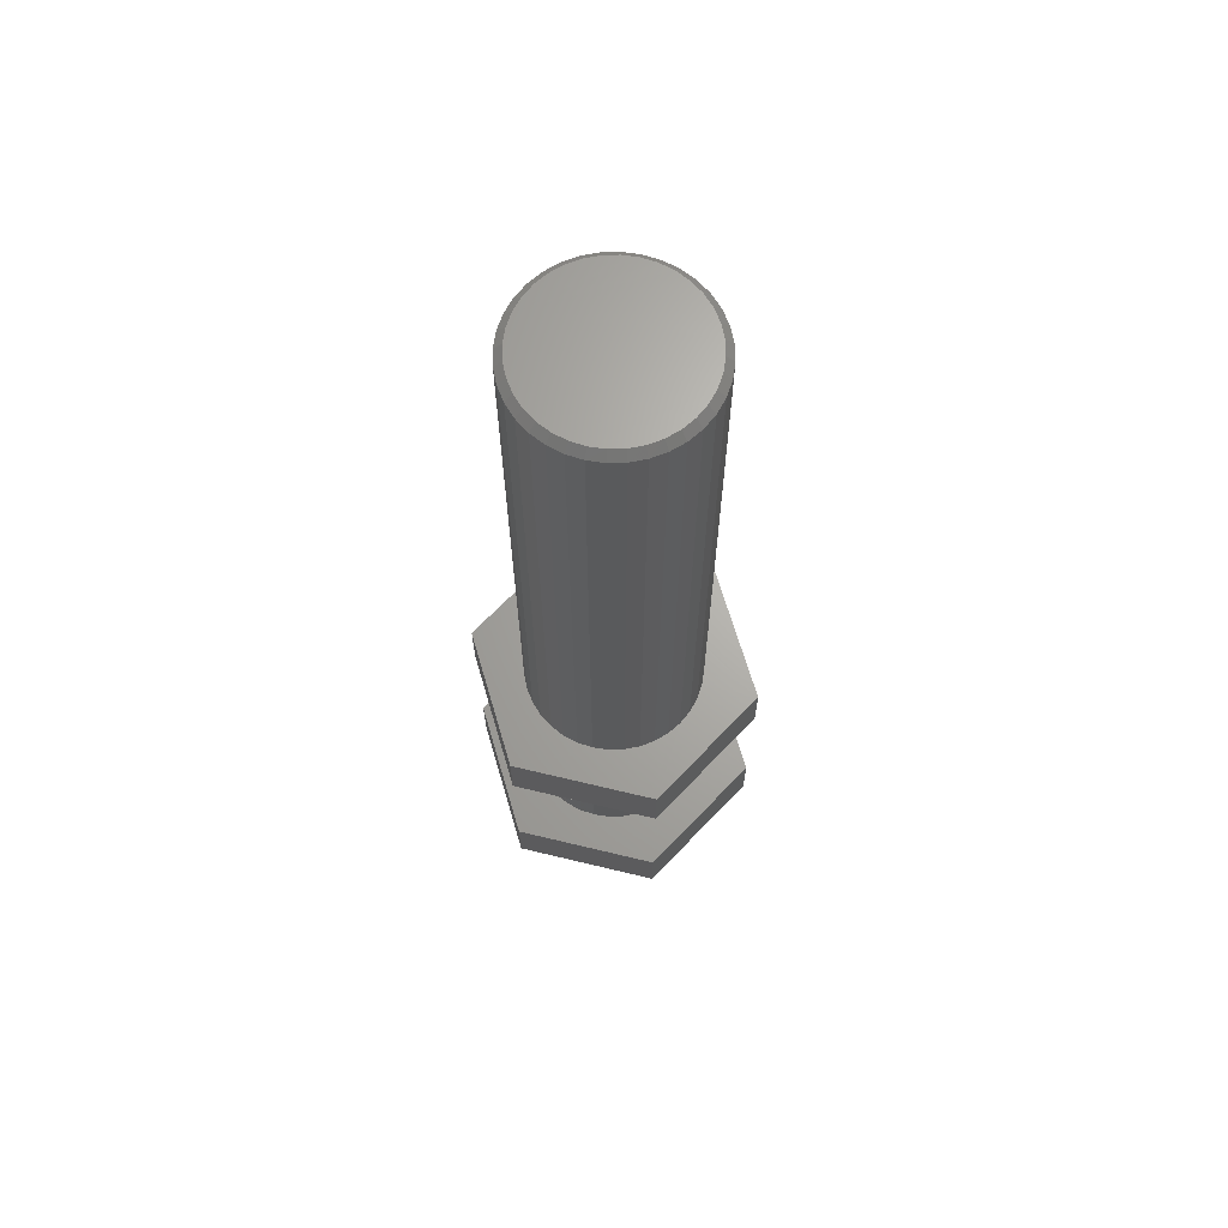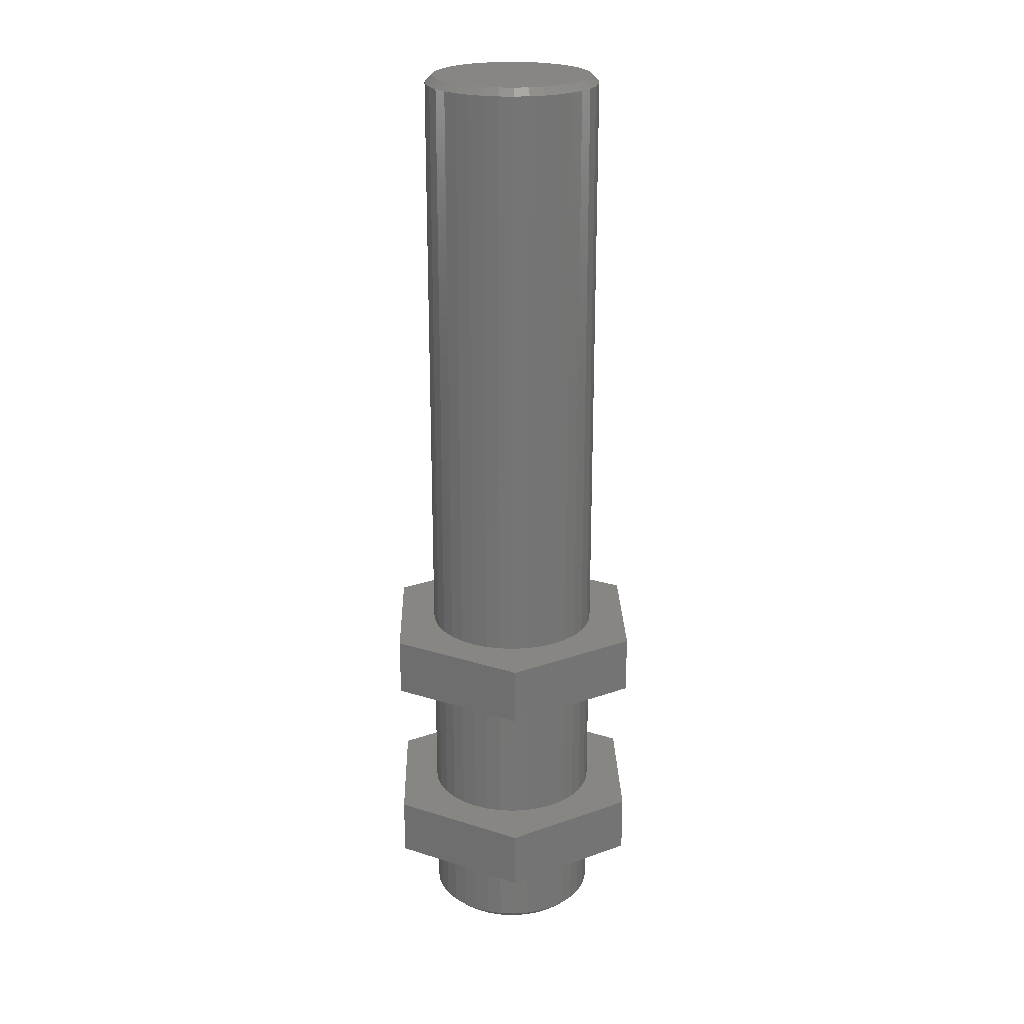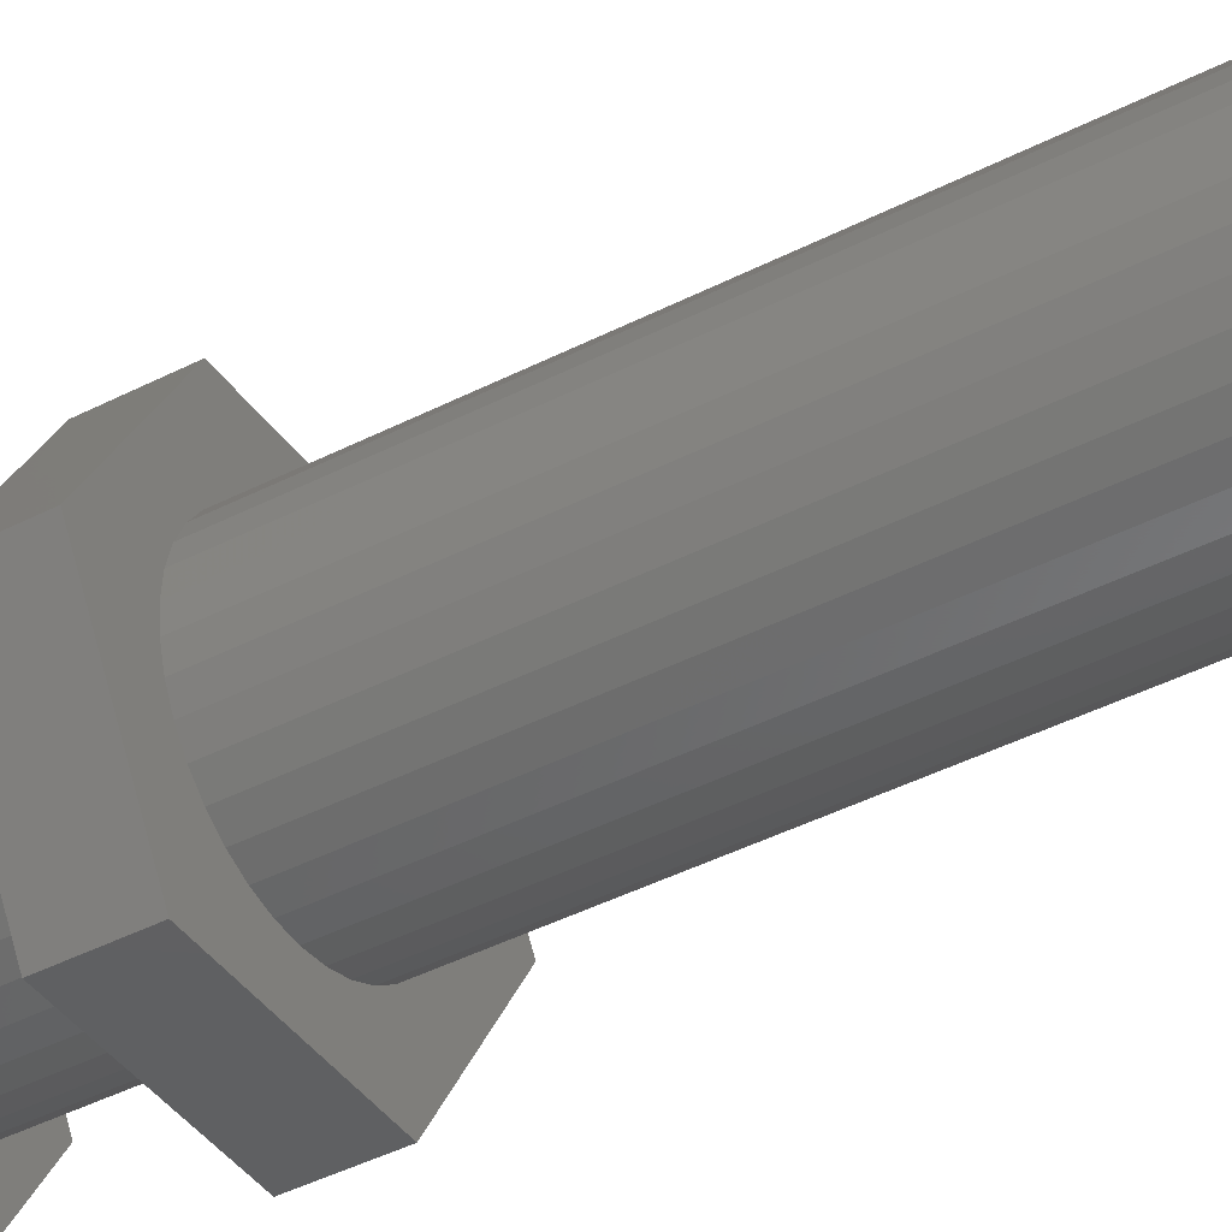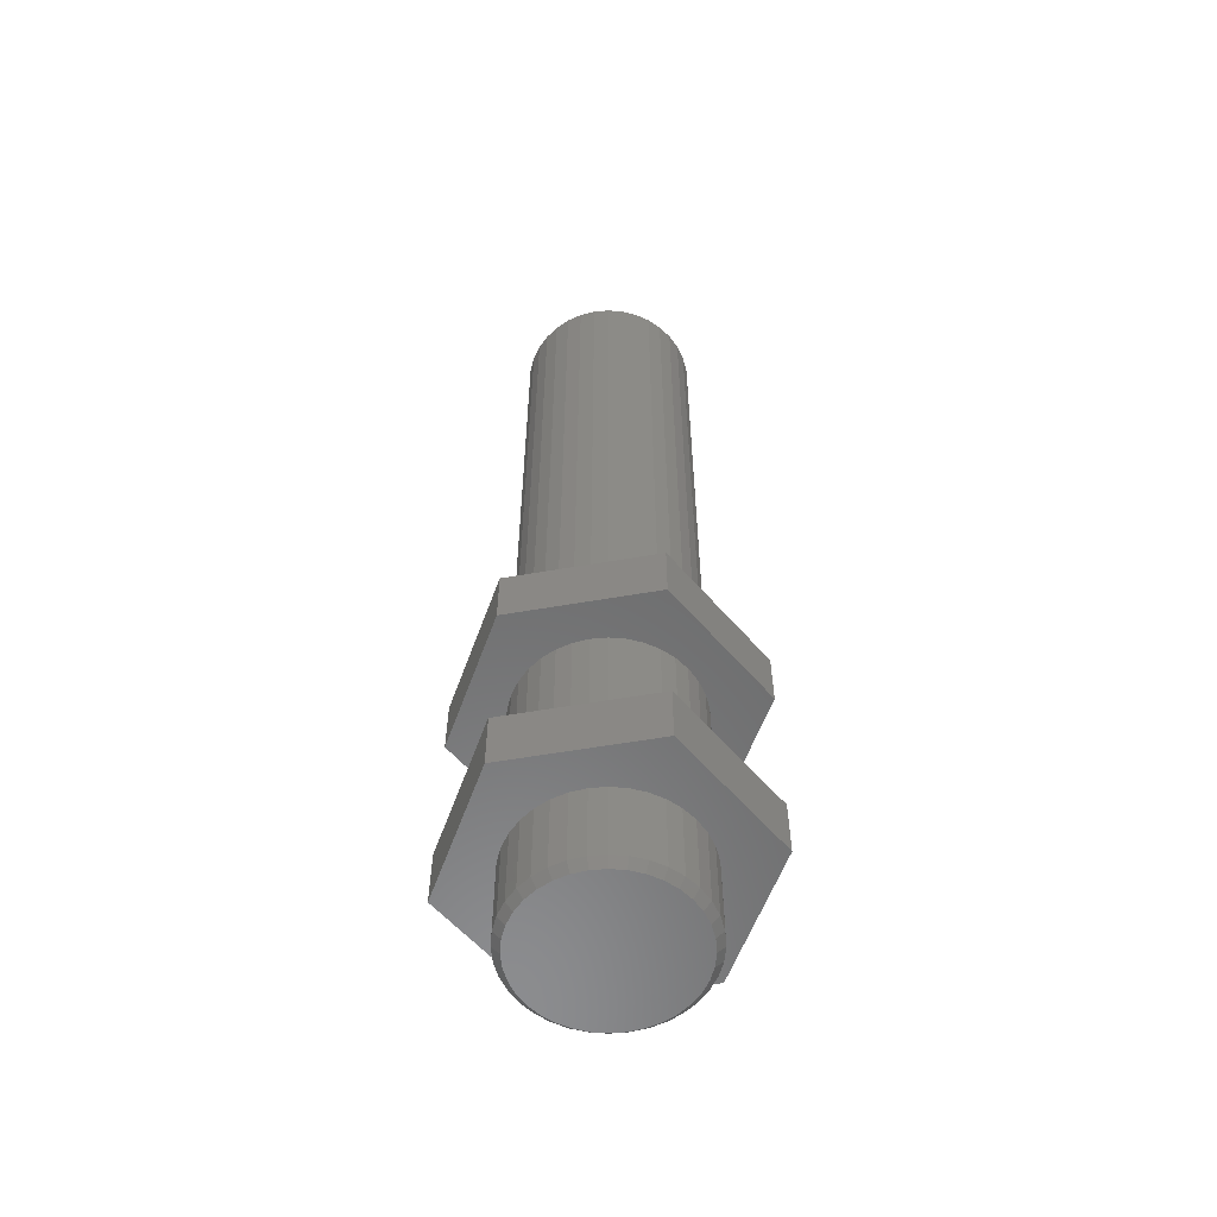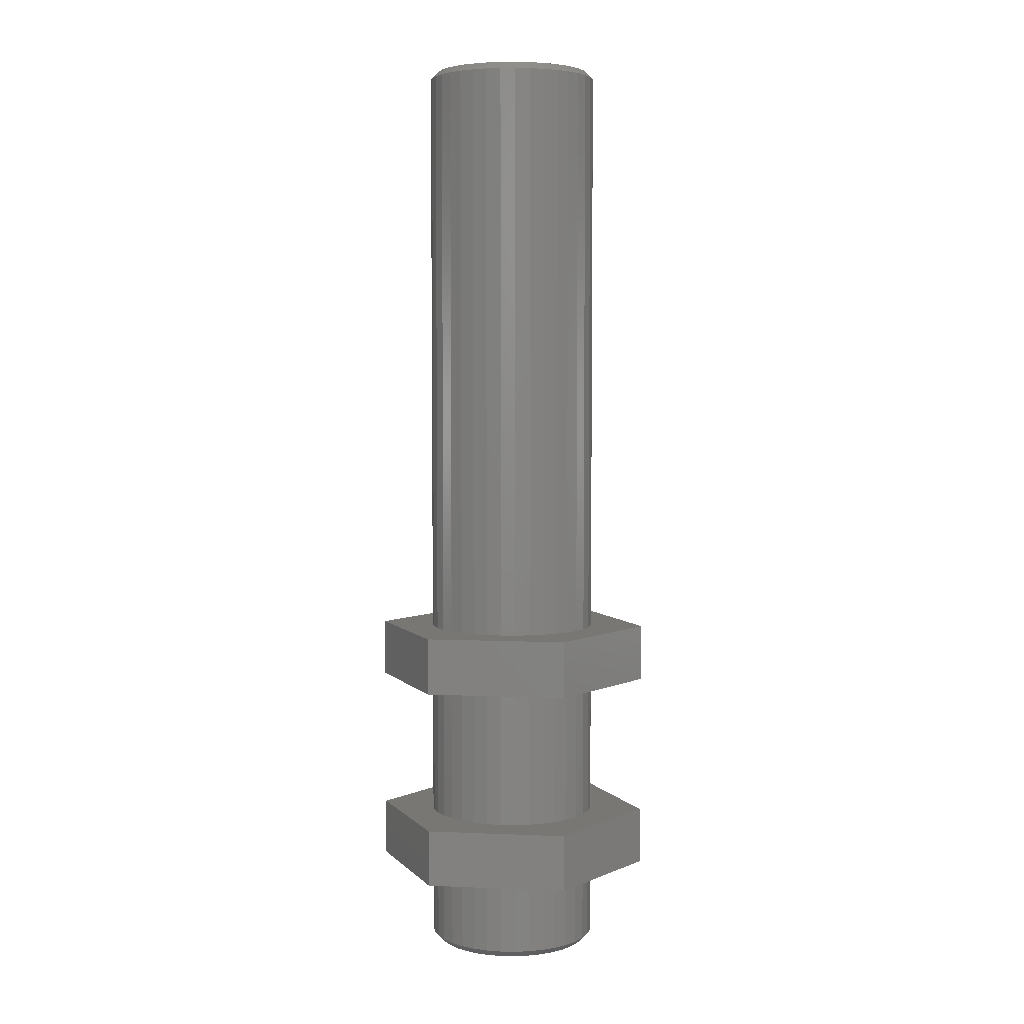
<metadata>
{"format":"stl","ext":"stl","renderer":"f3d","projection":"perspective","resolution":1024,"background":"white","views":[{"elev":66.5,"azim":133.6,"up":"+Z"},{"elev":22.7,"azim":28.7,"up":"+Z"},{"elev":-41.2,"azim":-57.8,"up":"+Y"},{"elev":-57.5,"azim":70.2,"up":"+Z"},{"elev":4.8,"azim":7.8,"up":"+Z"}]}
</metadata>
<code>
# stl→obj: 280 verts, 620 faces
v 2135 1291 1885
v 2134 1290 1895
v 2134 1290 1885
v 2133 1291 1895
v 2133 1291 1885
v 2132 1291 1895
v 2132 1291 1885
v 2131 1291 1895
v 2131 1291 1885
v 2130 1292 1895
v 2130 1292 1885
v 2129 1293 1895
v 2129 1293 1885
v 2128 1294 1895
v 2128 1294 1885
v 2128 1295 1895
v 2128 1295 1885
v 2128 1296 1895
v 2128 1296 1885
v 2128 1297 1895
v 2128 1297 1885
v 2128 1298 1895
v 2128 1298 1885
v 2129 1299 1895
v 2129 1299 1885
v 2129 1300 1895
v 2129 1300 1885
v 2130 1301 1895
v 2130 1301 1885
v 2131 1302 1895
v 2131 1302 1885
v 2132 1302 1895
v 2132 1302 1885
v 2133 1302 1895
v 2133 1302 1885
v 2134 1302 1895
v 2134 1302 1885
v 2135 1302 1895
v 2135 1302 1885
v 2136 1302 1895
v 2136 1302 1885
v 2137 1302 1895
v 2137 1302 1885
v 2138 1301 1895
v 2138 1301 1885
v 2138 1300 1895
v 2138 1300 1885
v 2139 1299 1895
v 2139 1299 1885
v 2139 1298 1895
v 2139 1298 1885
v 2140 1297 1895
v 2140 1297 1885
v 2140 1296 1895
v 2140 1296 1885
v 2140 1295 1895
v 2140 1295 1885
v 2139 1294 1895
v 2139 1294 1885
v 2139 1293 1895
v 2139 1293 1885
v 2138 1293 1895
v 2138 1293 1885
v 2138 1292 1895
v 2138 1292 1885
v 2137 1291 1895
v 2137 1291 1885
v 2136 1291 1895
v 2136 1291 1885
v 2135 1291 1895
v 2135 1291 1876
v 2134 1290 1881
v 2134 1290 1876
v 2133 1291 1881
v 2133 1291 1876
v 2132 1291 1881
v 2132 1291 1876
v 2131 1291 1881
v 2131 1291 1876
v 2130 1292 1881
v 2130 1292 1876
v 2129 1293 1881
v 2129 1293 1876
v 2128 1294 1881
v 2128 1294 1876
v 2128 1295 1881
v 2128 1295 1876
v 2128 1296 1881
v 2128 1296 1876
v 2128 1297 1881
v 2128 1297 1876
v 2128 1298 1881
v 2128 1298 1876
v 2129 1299 1881
v 2129 1299 1876
v 2129 1300 1881
v 2129 1300 1876
v 2130 1301 1881
v 2130 1301 1876
v 2131 1302 1881
v 2131 1302 1876
v 2132 1302 1881
v 2132 1302 1876
v 2133 1302 1881
v 2133 1302 1876
v 2134 1302 1881
v 2134 1302 1876
v 2135 1302 1881
v 2135 1302 1876
v 2136 1302 1881
v 2136 1302 1876
v 2137 1302 1881
v 2137 1302 1876
v 2138 1301 1881
v 2138 1301 1876
v 2138 1300 1881
v 2138 1300 1876
v 2139 1299 1881
v 2139 1299 1876
v 2139 1298 1881
v 2139 1298 1876
v 2140 1297 1881
v 2140 1297 1876
v 2140 1296 1881
v 2140 1296 1876
v 2140 1295 1881
v 2140 1295 1876
v 2139 1294 1881
v 2139 1294 1876
v 2139 1293 1881
v 2139 1293 1876
v 2138 1293 1881
v 2138 1293 1876
v 2138 1292 1881
v 2138 1292 1876
v 2137 1291 1881
v 2137 1291 1876
v 2136 1291 1881
v 2136 1291 1876
v 2135 1291 1881
v 2130 1292 1875
v 2130 1293 1875
v 2131 1292 1875
v 2136 1302 1875
v 2132 1291 1875
v 2128 1295 1875
v 2128 1296 1875
v 2128 1297 1875
v 2138 1300 1875
v 2139 1299 1875
v 2137 1301 1875
v 2139 1298 1875
v 2139 1297 1875
v 2139 1296 1875
v 2129 1294 1875
v 2129 1295 1875
v 2129 1298 1875
v 2129 1299 1875
v 2134 1291 1875
v 2133 1291 1875
v 2135 1291 1875
v 2130 1300 1875
v 2130 1301 1875
v 2131 1301 1875
v 2139 1295 1875
v 2139 1294 1875
v 2136 1291 1875
v 2137 1292 1875
v 2138 1293 1875
v 2134 1302 1875
v 2135 1302 1875
v 2133 1302 1875
v 2132 1302 1875
v 2124 1296 1881
v 2129 1288 1881
v 2129 1305 1881
v 2139 1288 1881
v 2144 1296 1881
v 2139 1305 1881
v 2129 1288 1885
v 2124 1296 1885
v 2144 1296 1885
v 2129 1305 1885
v 2139 1305 1885
v 2139 1288 1885
v 2129 1288 1899
v 2132 1291 1899
v 2131 1291 1899
v 2128 1296 1899
v 2124 1296 1899
v 2128 1295 1899
v 2128 1294 1899
v 2130 1292 1899
v 2129 1293 1899
v 2128 1297 1899
v 2128 1298 1899
v 2129 1305 1899
v 2140 1295 1899
v 2139 1294 1899
v 2144 1296 1899
v 2139 1293 1899
v 2139 1288 1899
v 2138 1293 1899
v 2138 1292 1899
v 2137 1291 1899
v 2136 1291 1899
v 2135 1291 1899
v 2134 1290 1899
v 2133 1291 1899
v 2133 1302 1899
v 2139 1305 1899
v 2134 1302 1899
v 2139 1298 1899
v 2140 1297 1899
v 2140 1296 1899
v 2129 1299 1899
v 2129 1300 1899
v 2130 1301 1899
v 2135 1302 1899
v 2136 1302 1899
v 2137 1302 1899
v 2138 1301 1899
v 2138 1300 1899
v 2139 1299 1899
v 2131 1302 1899
v 2132 1302 1899
v 2124 1296 1895
v 2129 1288 1895
v 2129 1305 1895
v 2139 1288 1895
v 2144 1296 1895
v 2139 1305 1895
v 2132 1302 1940
v 2139 1294 1940
v 2139 1295 1940
v 2131 1301 1940
v 2136 1291 1940
v 2130 1301 1940
v 2130 1300 1940
v 2128 1296 1940
v 2128 1295 1940
v 2129 1295 1940
v 2129 1294 1940
v 2131 1292 1940
v 2132 1291 1940
v 2133 1291 1940
v 2138 1293 1940
v 2137 1292 1940
v 2139 1296 1940
v 2139 1297 1940
v 2128 1297 1940
v 2129 1298 1940
v 2129 1299 1940
v 2130 1292 1940
v 2130 1293 1940
v 2134 1291 1940
v 2135 1291 1940
v 2138 1300 1940
v 2137 1301 1940
v 2139 1299 1940
v 2139 1298 1940
v 2134 1302 1940
v 2133 1302 1940
v 2135 1302 1940
v 2136 1302 1940
v 2137 1302 1940
v 2138 1301 1940
v 2140 1297 1940
v 2140 1296 1940
v 2140 1295 1940
v 2139 1293 1940
v 2138 1292 1940
v 2137 1291 1940
v 2134 1290 1940
v 2131 1291 1940
v 2129 1293 1940
v 2128 1294 1940
v 2128 1298 1940
v 2129 1300 1940
v 2131 1302 1940
f 1 2 3
f 3 2 4
f 3 4 5
f 5 4 6
f 5 6 7
f 7 6 8
f 7 8 9
f 9 8 10
f 9 10 11
f 11 10 12
f 11 12 13
f 13 12 12
f 13 12 13
f 13 12 14
f 13 14 15
f 15 14 16
f 15 16 17
f 17 16 18
f 17 18 19
f 19 18 20
f 19 20 21
f 21 20 22
f 21 22 23
f 23 22 24
f 23 24 25
f 25 24 26
f 25 26 27
f 27 26 28
f 27 28 29
f 29 28 30
f 29 30 31
f 31 30 32
f 31 32 33
f 33 32 34
f 33 34 35
f 35 34 36
f 35 36 37
f 37 36 38
f 37 38 39
f 39 38 40
f 39 40 41
f 41 40 42
f 41 42 43
f 43 42 44
f 43 44 45
f 45 44 46
f 45 46 47
f 47 46 48
f 47 48 49
f 49 48 50
f 49 50 51
f 51 50 52
f 51 52 53
f 53 52 54
f 53 54 55
f 55 54 56
f 55 56 57
f 57 56 58
f 57 58 59
f 59 58 60
f 59 60 61
f 61 60 62
f 61 62 63
f 63 62 64
f 63 64 65
f 65 64 66
f 65 66 67
f 67 66 68
f 67 68 69
f 69 68 70
f 69 70 1
f 1 70 2
f 71 72 73
f 73 72 74
f 73 74 75
f 75 74 76
f 75 76 77
f 77 76 78
f 77 78 79
f 79 78 80
f 79 80 81
f 81 80 82
f 81 82 83
f 83 82 82
f 83 82 83
f 83 82 84
f 83 84 85
f 85 84 86
f 85 86 87
f 87 86 88
f 87 88 89
f 89 88 90
f 89 90 91
f 91 90 92
f 91 92 93
f 93 92 94
f 93 94 95
f 95 94 96
f 95 96 97
f 97 96 98
f 97 98 99
f 99 98 100
f 99 100 101
f 101 100 102
f 101 102 103
f 103 102 104
f 103 104 105
f 105 104 106
f 105 106 107
f 107 106 108
f 107 108 109
f 109 108 110
f 109 110 111
f 111 110 112
f 111 112 113
f 113 112 114
f 113 114 115
f 115 114 116
f 115 116 117
f 117 116 118
f 117 118 119
f 119 118 120
f 119 120 121
f 121 120 122
f 121 122 123
f 123 122 124
f 123 124 125
f 125 124 126
f 125 126 127
f 127 126 128
f 127 128 129
f 129 128 130
f 129 130 131
f 131 130 132
f 131 132 133
f 133 132 134
f 133 134 135
f 135 134 136
f 135 136 137
f 137 136 138
f 137 138 139
f 139 138 140
f 139 140 71
f 71 140 72
f 141 142 143
f 143 142 144
f 143 144 145
f 146 147 148
f 149 150 151
f 151 150 145
f 151 145 151
f 151 145 144
f 150 152 145
f 145 152 153
f 145 153 154
f 142 155 144
f 144 155 156
f 144 156 146
f 146 148 144
f 144 148 157
f 144 157 158
f 159 160 161
f 161 160 145
f 158 162 144
f 144 162 163
f 144 163 164
f 154 165 145
f 145 165 165
f 145 165 166
f 167 161 168
f 168 161 145
f 168 145 168
f 168 145 166
f 168 166 169
f 170 171 172
f 172 171 144
f 172 144 173
f 173 144 164
f 71 161 139
f 139 161 167
f 139 167 137
f 137 167 168
f 137 168 135
f 135 168 168
f 135 168 133
f 133 168 169
f 133 169 131
f 131 169 166
f 131 166 129
f 129 166 165
f 129 165 127
f 127 165 165
f 127 165 125
f 125 165 154
f 125 154 123
f 123 154 153
f 123 153 121
f 121 153 152
f 121 152 119
f 119 152 150
f 119 150 117
f 117 150 149
f 117 149 115
f 115 149 151
f 115 151 113
f 113 151 151
f 113 151 111
f 111 151 144
f 111 144 109
f 109 144 171
f 109 171 107
f 107 171 170
f 107 170 105
f 105 170 172
f 105 172 103
f 103 172 173
f 103 173 101
f 101 173 164
f 101 164 99
f 99 164 163
f 99 163 97
f 97 163 162
f 97 162 95
f 95 162 158
f 95 158 93
f 93 158 157
f 93 157 91
f 91 157 148
f 91 148 89
f 89 148 147
f 89 147 87
f 87 147 146
f 87 146 85
f 85 146 156
f 85 156 83
f 83 156 155
f 83 155 83
f 83 155 142
f 83 142 81
f 81 142 141
f 81 141 79
f 79 141 143
f 79 143 77
f 77 143 145
f 77 145 75
f 75 145 160
f 75 160 73
f 73 160 159
f 73 159 71
f 71 159 161
f 90 88 174
f 175 174 82
f 88 86 174
f 174 86 84
f 174 84 82
f 102 100 176
f 176 100 98
f 82 82 175
f 175 82 80
f 175 80 78
f 72 177 74
f 74 177 175
f 74 175 76
f 76 175 78
f 72 140 177
f 177 140 138
f 177 138 136
f 98 96 176
f 176 96 94
f 176 94 174
f 174 94 92
f 174 92 90
f 130 178 132
f 132 178 177
f 132 177 134
f 134 177 136
f 130 128 178
f 178 128 126
f 178 126 124
f 124 122 178
f 178 122 120
f 178 120 179
f 179 120 118
f 179 118 116
f 116 114 179
f 179 114 112
f 179 112 110
f 110 108 179
f 179 108 106
f 179 106 176
f 176 106 104
f 176 104 102
f 180 7 9
f 19 181 17
f 17 181 15
f 9 11 180
f 180 11 13
f 180 13 181
f 181 13 13
f 181 13 15
f 53 55 182
f 182 55 57
f 19 21 181
f 181 21 23
f 181 23 183
f 183 35 37
f 41 43 184
f 184 43 45
f 57 59 182
f 182 59 61
f 182 61 185
f 185 61 63
f 63 65 185
f 185 65 67
f 185 67 69
f 69 1 185
f 185 1 3
f 185 3 180
f 180 3 5
f 180 5 7
f 45 47 184
f 184 47 49
f 184 49 182
f 182 49 51
f 182 51 53
f 23 25 183
f 183 25 27
f 183 27 29
f 183 37 184
f 184 37 39
f 184 39 41
f 29 31 183
f 183 31 33
f 183 33 35
f 178 179 182
f 182 179 184
f 177 178 185
f 185 178 182
f 175 177 180
f 180 177 185
f 174 175 181
f 181 175 180
f 176 174 183
f 183 174 181
f 179 176 184
f 184 176 183
f 186 187 188
f 189 190 191
f 191 190 192
f 188 193 186
f 186 193 194
f 186 194 190
f 190 194 194
f 190 194 192
f 189 195 190
f 190 195 196
f 190 196 197
f 198 199 200
f 200 199 201
f 200 201 202
f 202 201 203
f 203 204 202
f 202 204 205
f 202 205 206
f 206 207 202
f 202 207 208
f 202 208 186
f 186 208 209
f 186 209 187
f 197 210 211
f 211 210 212
f 213 214 200
f 200 214 215
f 200 215 198
f 196 216 197
f 197 216 217
f 197 217 218
f 212 219 211
f 211 219 220
f 211 220 221
f 221 222 211
f 211 222 223
f 211 223 200
f 200 223 224
f 200 224 213
f 218 225 197
f 197 225 226
f 197 226 210
f 20 18 227
f 227 18 16
f 12 228 12
f 12 228 227
f 12 227 14
f 14 227 16
f 32 30 229
f 229 30 28
f 12 10 228
f 228 10 8
f 228 8 6
f 6 4 228
f 228 4 2
f 228 2 230
f 230 2 70
f 70 68 230
f 230 68 66
f 230 66 64
f 28 26 229
f 229 26 24
f 229 24 227
f 227 24 22
f 227 22 20
f 56 54 231
f 231 54 52
f 64 62 230
f 230 62 60
f 230 60 231
f 231 60 58
f 231 58 56
f 44 42 232
f 232 42 40
f 52 50 231
f 231 50 48
f 231 48 232
f 232 48 46
f 232 46 44
f 40 38 232
f 232 38 36
f 232 36 229
f 229 36 34
f 229 34 32
f 200 202 231
f 231 202 230
f 211 200 232
f 232 200 231
f 197 211 229
f 229 211 232
f 190 197 227
f 227 197 229
f 186 190 228
f 228 190 227
f 202 186 230
f 230 186 228
f 233 234 235
f 233 236 237
f 237 236 238
f 237 238 239
f 240 241 237
f 237 241 242
f 237 242 243
f 244 245 246
f 247 234 248
f 248 234 233
f 248 233 248
f 248 233 237
f 235 235 233
f 233 235 249
f 233 249 250
f 251 240 252
f 252 240 237
f 252 237 253
f 253 237 239
f 254 244 255
f 255 244 246
f 255 246 243
f 243 246 256
f 243 256 237
f 237 256 257
f 258 259 260
f 260 259 233
f 260 233 261
f 261 233 250
f 262 263 264
f 264 263 233
f 264 233 265
f 265 233 259
f 265 259 259
f 264 264 265
f 265 264 265
f 265 265 266
f 266 265 259
f 266 259 267
f 267 259 259
f 267 259 258
f 258 259 258
f 258 258 260
f 260 258 260
f 260 260 261
f 261 260 261
f 261 261 268
f 268 261 250
f 268 250 269
f 269 250 249
f 269 249 270
f 270 249 235
f 270 235 234
f 234 235 235
f 234 235 271
f 271 235 234
f 271 234 247
f 247 234 247
f 247 247 272
f 272 247 248
f 272 248 273
f 273 248 248
f 273 248 237
f 237 248 237
f 237 237 257
f 257 237 257
f 257 257 274
f 274 257 256
f 274 256 246
f 246 256 246
f 246 246 245
f 245 246 245
f 245 245 275
f 275 245 244
f 275 244 254
f 254 244 254
f 254 254 276
f 276 254 255
f 276 255 276
f 276 255 243
f 276 243 277
f 277 243 242
f 277 242 241
f 241 242 241
f 241 241 240
f 240 241 240
f 240 240 251
f 251 240 251
f 251 251 278
f 278 251 252
f 278 252 253
f 253 252 253
f 253 253 279
f 279 253 239
f 279 239 238
f 238 239 238
f 238 238 280
f 280 238 236
f 280 236 233
f 233 236 233
f 233 233 263
f 263 233 263
f 263 263 262
f 262 263 262
f 262 262 264
f 264 262 264
f 207 274 208
f 208 274 246
f 208 246 209
f 209 246 245
f 209 245 187
f 187 245 275
f 187 275 188
f 188 275 254
f 188 254 193
f 193 254 276
f 193 276 194
f 194 276 276
f 194 276 194
f 194 276 277
f 194 277 192
f 192 277 241
f 192 241 191
f 191 241 240
f 191 240 189
f 189 240 251
f 189 251 195
f 195 251 278
f 195 278 196
f 196 278 253
f 196 253 216
f 216 253 279
f 216 279 217
f 217 279 238
f 217 238 218
f 218 238 280
f 218 280 225
f 225 280 233
f 225 233 226
f 226 233 263
f 226 263 210
f 210 263 262
f 210 262 212
f 212 262 264
f 212 264 219
f 219 264 265
f 219 265 220
f 220 265 266
f 220 266 221
f 221 266 267
f 221 267 222
f 222 267 258
f 222 258 223
f 223 258 260
f 223 260 224
f 224 260 261
f 224 261 213
f 213 261 268
f 213 268 214
f 214 268 269
f 214 269 215
f 215 269 270
f 215 270 198
f 198 270 234
f 198 234 199
f 199 234 271
f 199 271 201
f 201 271 247
f 201 247 203
f 203 247 272
f 203 272 204
f 204 272 273
f 204 273 205
f 205 273 237
f 205 237 206
f 206 237 257
f 206 257 207
f 207 257 274

</code>
